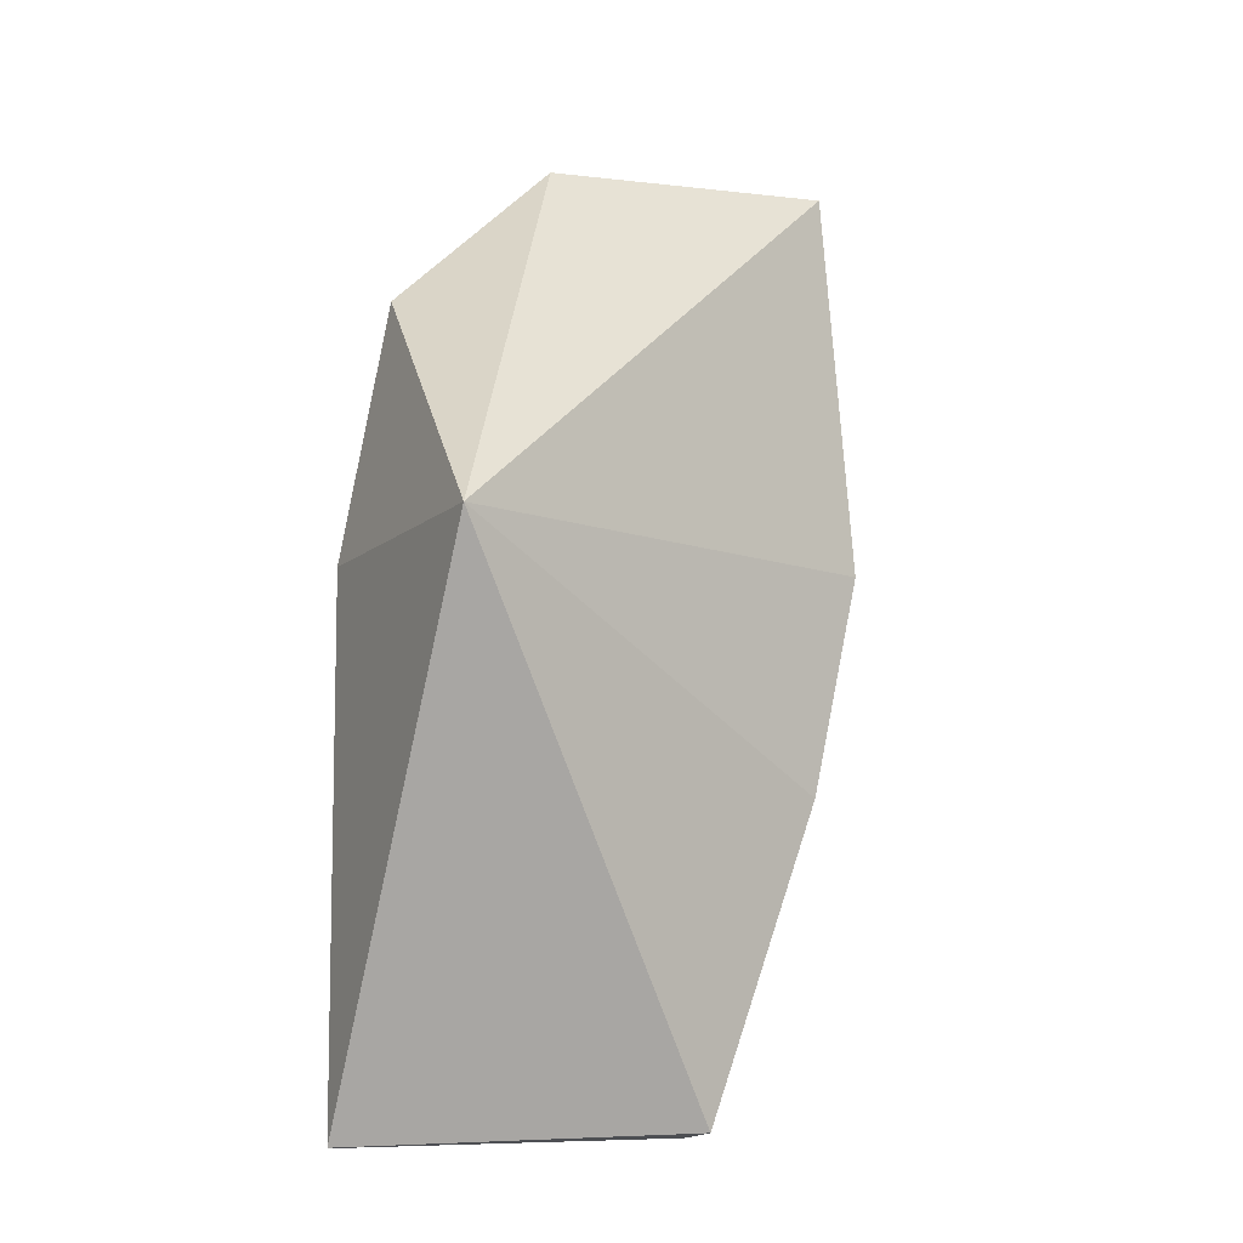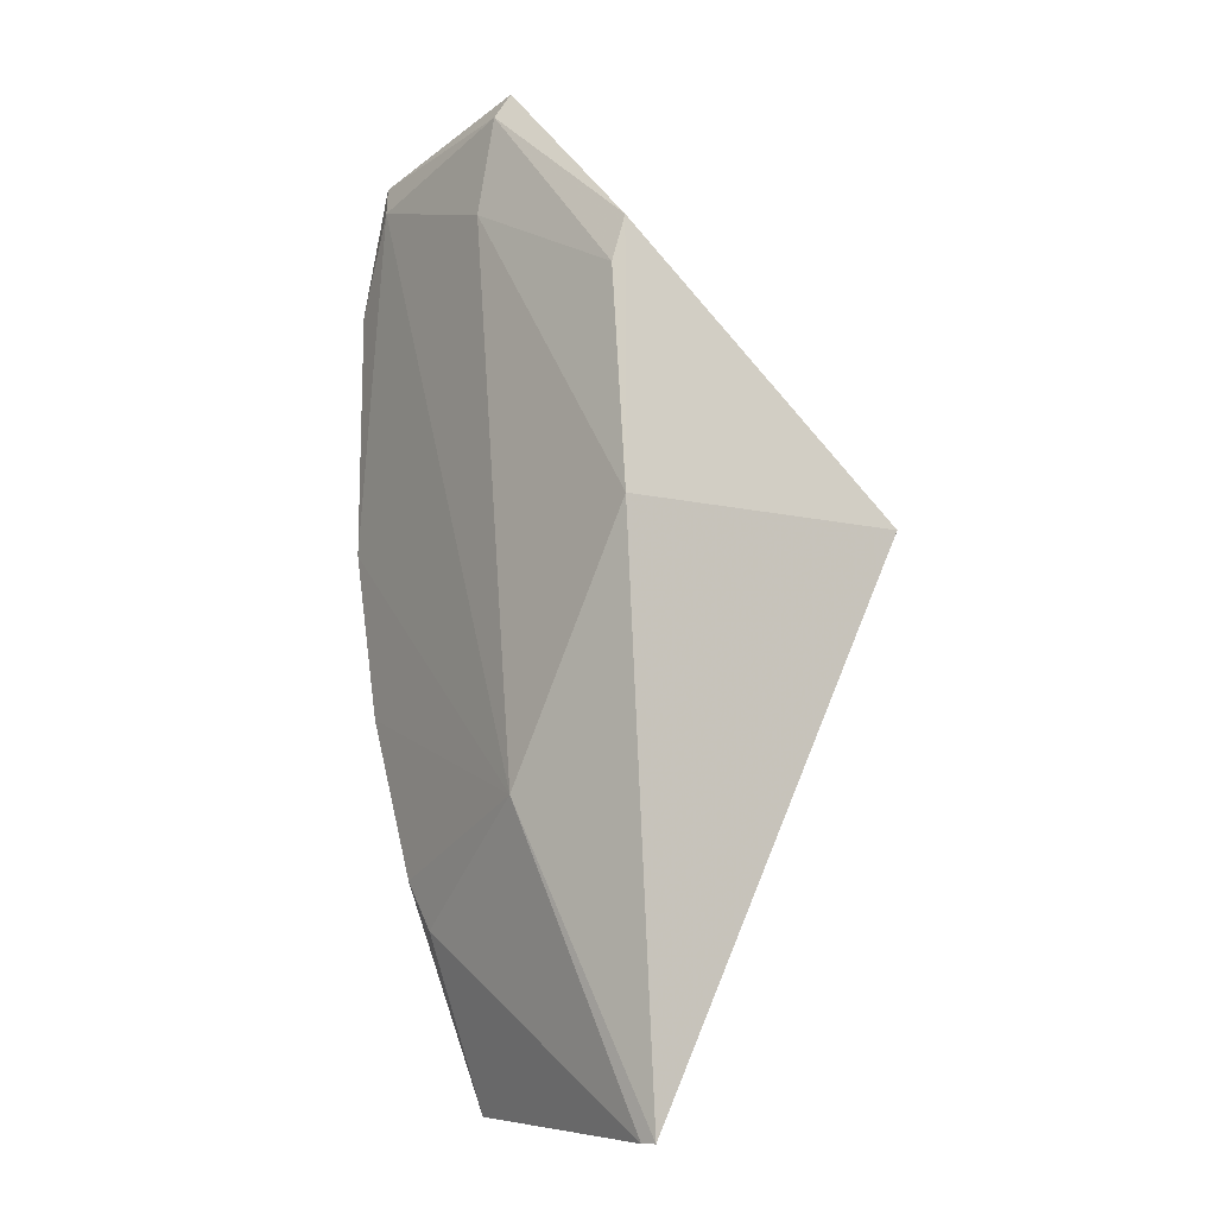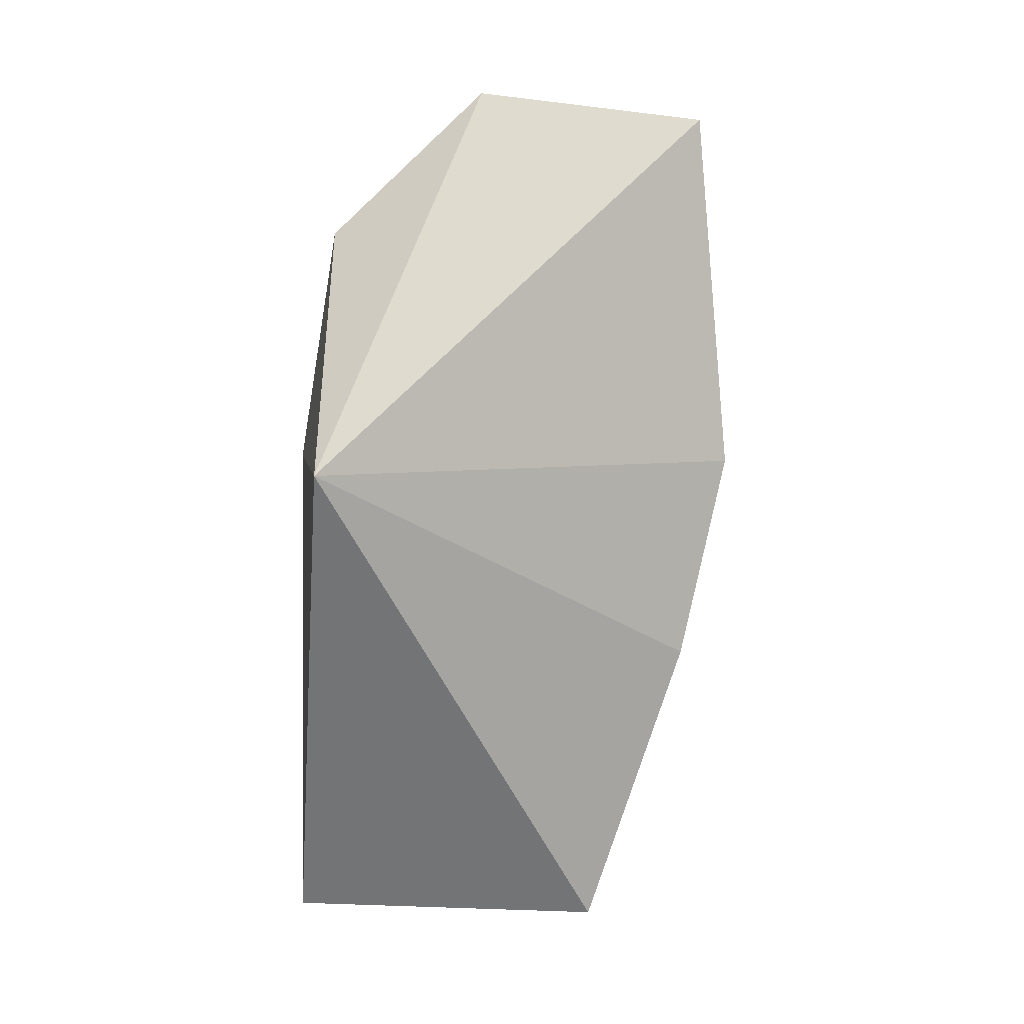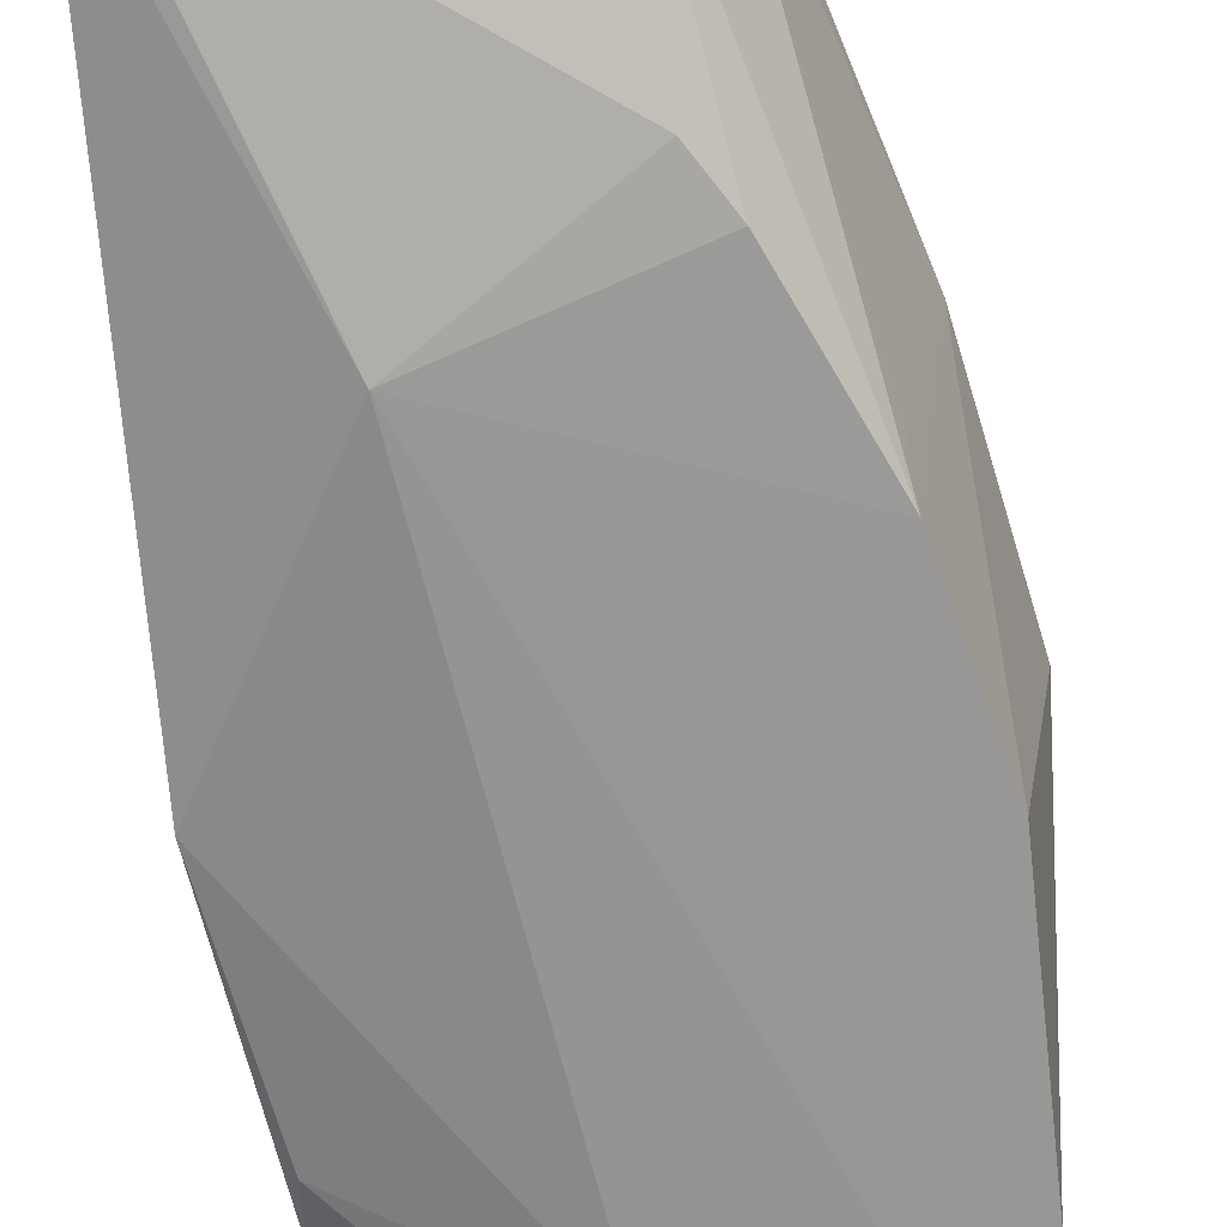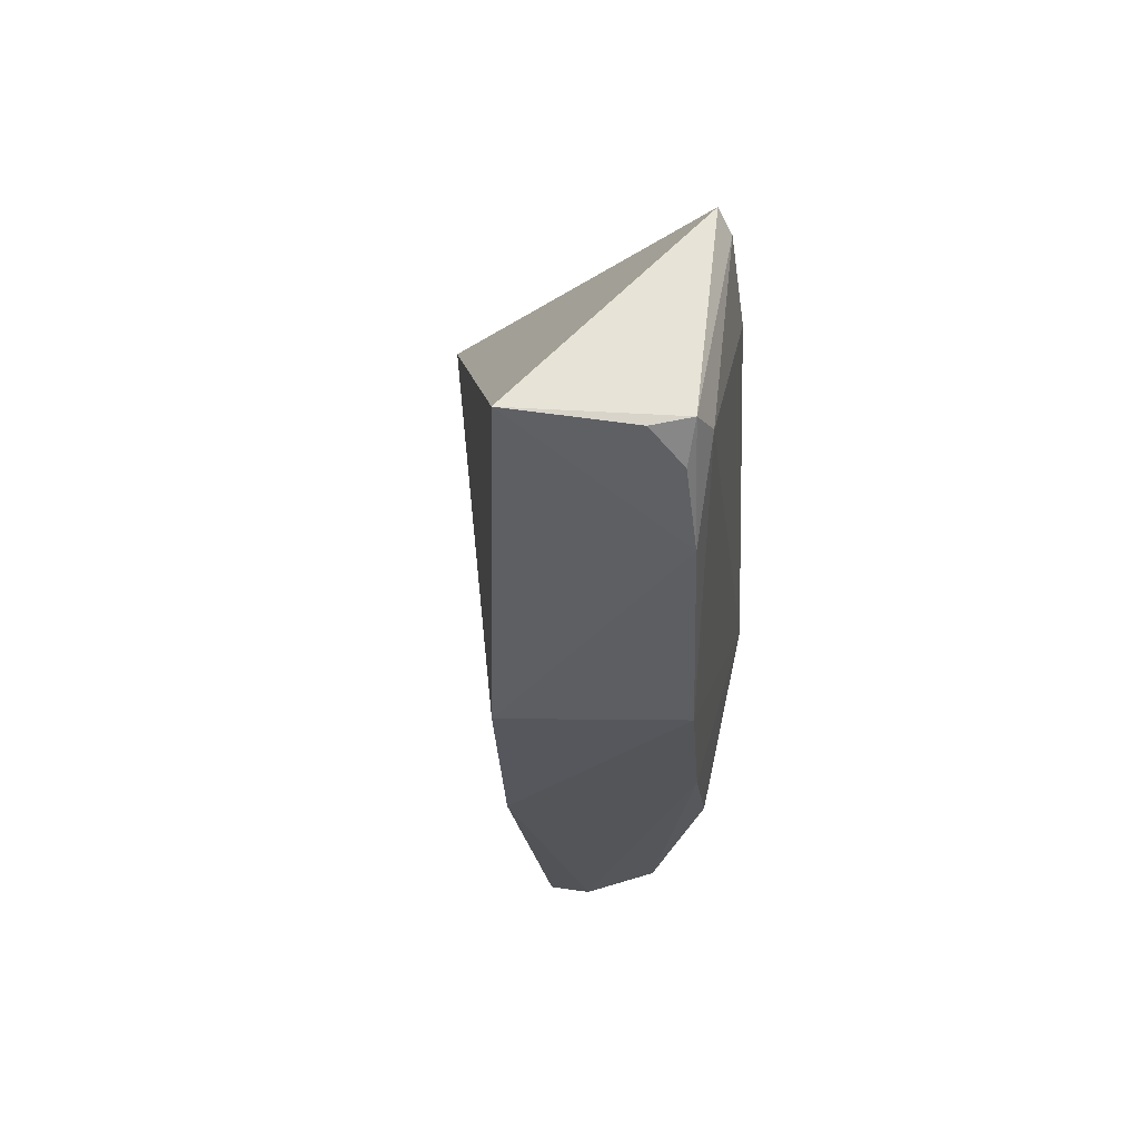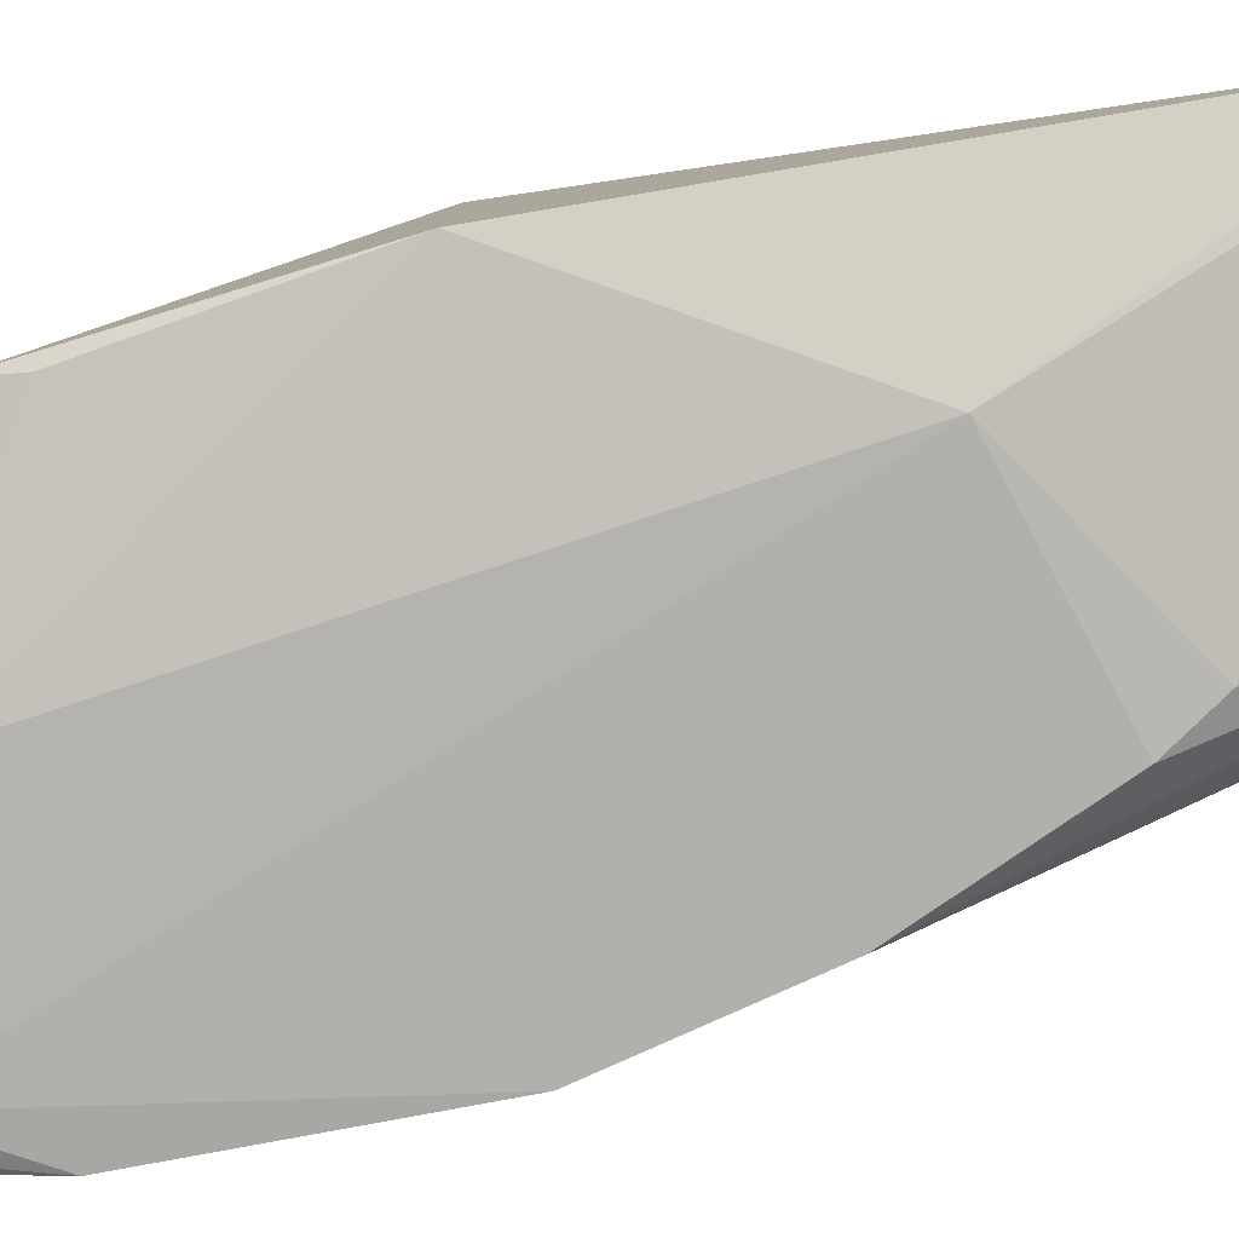
<metadata>
{"format":"obj","ext":"obj","renderer":"f3d","projection":"perspective","resolution":1024,"background":"white","views":[{"elev":-10.1,"azim":-25.1,"up":"+Y"},{"elev":-8.9,"azim":-123.0,"up":"+Y"},{"elev":5.8,"azim":-6.6,"up":"+Y"},{"elev":-69.0,"azim":4.2,"up":"+Z"},{"elev":49.8,"azim":101.8,"up":"+Y"},{"elev":-79.9,"azim":-81.3,"up":"+Z"}]}
</metadata>
<code>
v 0.04802 0.1072 0.01842
v 0.05102 0.07211 0.0187
v 0.04916 0.09584 0.002329
v 0.02742 0.1089 0.003738
v 0.008138 0.07203 0.03222
v 0.0465 0.1078 0.003296
v 0.0269 0.1111 0.005093
v 0.006733 0.02251 0.00642
v 0.04822 0.1039 0.003591
v 0.04457 0.1047 0.002155
v 0.03287 0.02309 0.006551
v 0.007265 0.07195 0.004136
v 0.04769 0.1072 0.00677
v 0.03669 0.04281 0.001228
v 0.03707 0.02358 0.01674
v 0.01094 0.09593 0.006535
v 0.01904 0.04911 0.000816
v 0.03377 0.03854 0.001716
v 0.0482 0.07285 0.001646
v 0.04646 0.05202 0.01883
v 0.03656 0.02302 0.01286
v 0.01113 0.0918 0.005363
v 0.02773 0.09981 0.0023
v 0.00818 0.02245 0.006051
v 0.04379 0.05734 0.001411
v 0.0434 0.0535 0.004354
f 1 2 3
f 5 2 1
f 7 5 1
f 7 6 4
f 7 1 6
f 9 1 3
f 9 3 6
f 10 6 3
f 10 4 6
f 12 8 5
f 13 9 6
f 13 6 1
f 13 1 9
f 15 5 8
f 16 7 4
f 16 12 5
f 16 5 7
f 17 8 12
f 18 14 11
f 18 17 14
f 19 3 2
f 19 10 3
f 19 17 10
f 20 2 5
f 20 5 15
f 20 19 2
f 21 15 8
f 21 20 15
f 22 16 4
f 22 12 16
f 23 17 12
f 23 4 10
f 23 10 17
f 23 22 4
f 23 12 22
f 24 18 11
f 24 8 17
f 24 17 18
f 24 21 8
f 24 11 21
f 25 11 14
f 25 14 17
f 25 17 19
f 25 21 11
f 25 19 20
f 26 25 20
f 26 20 21
f 26 21 25

</code>
